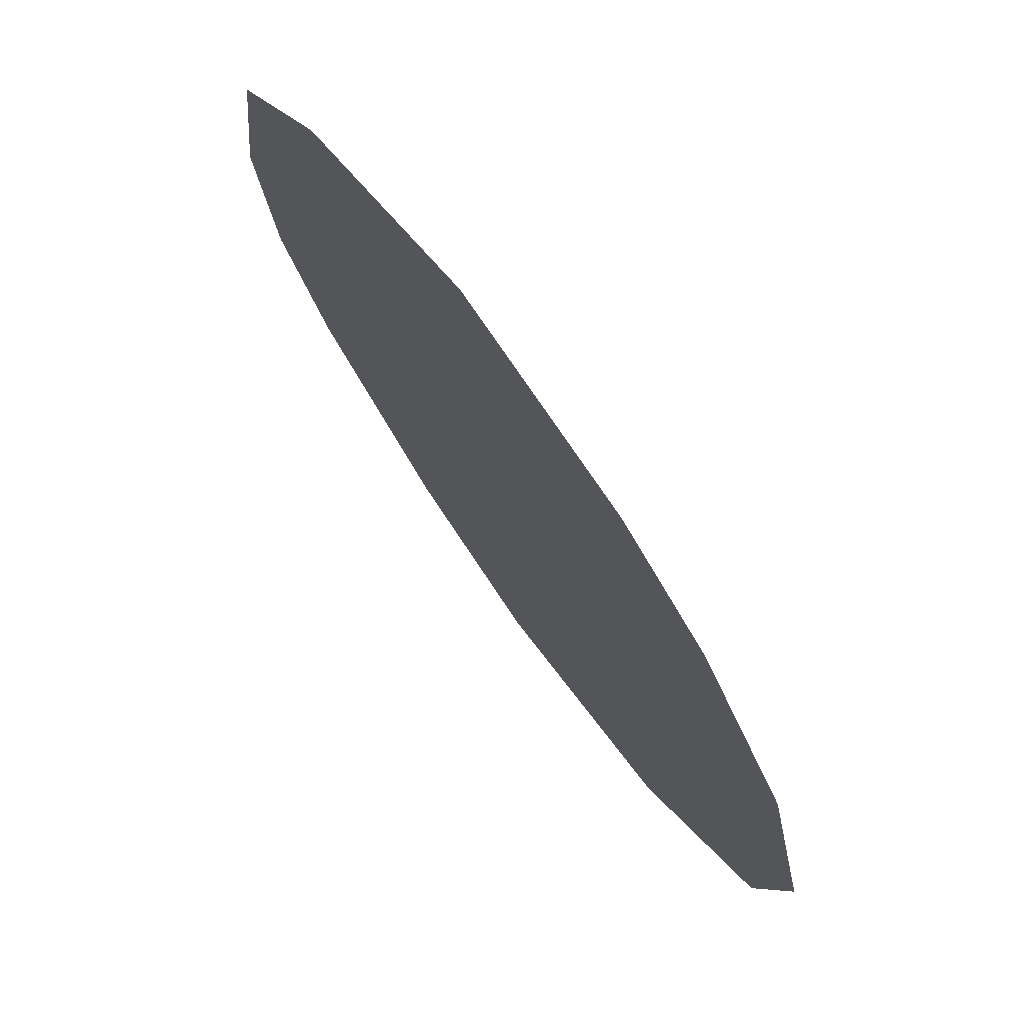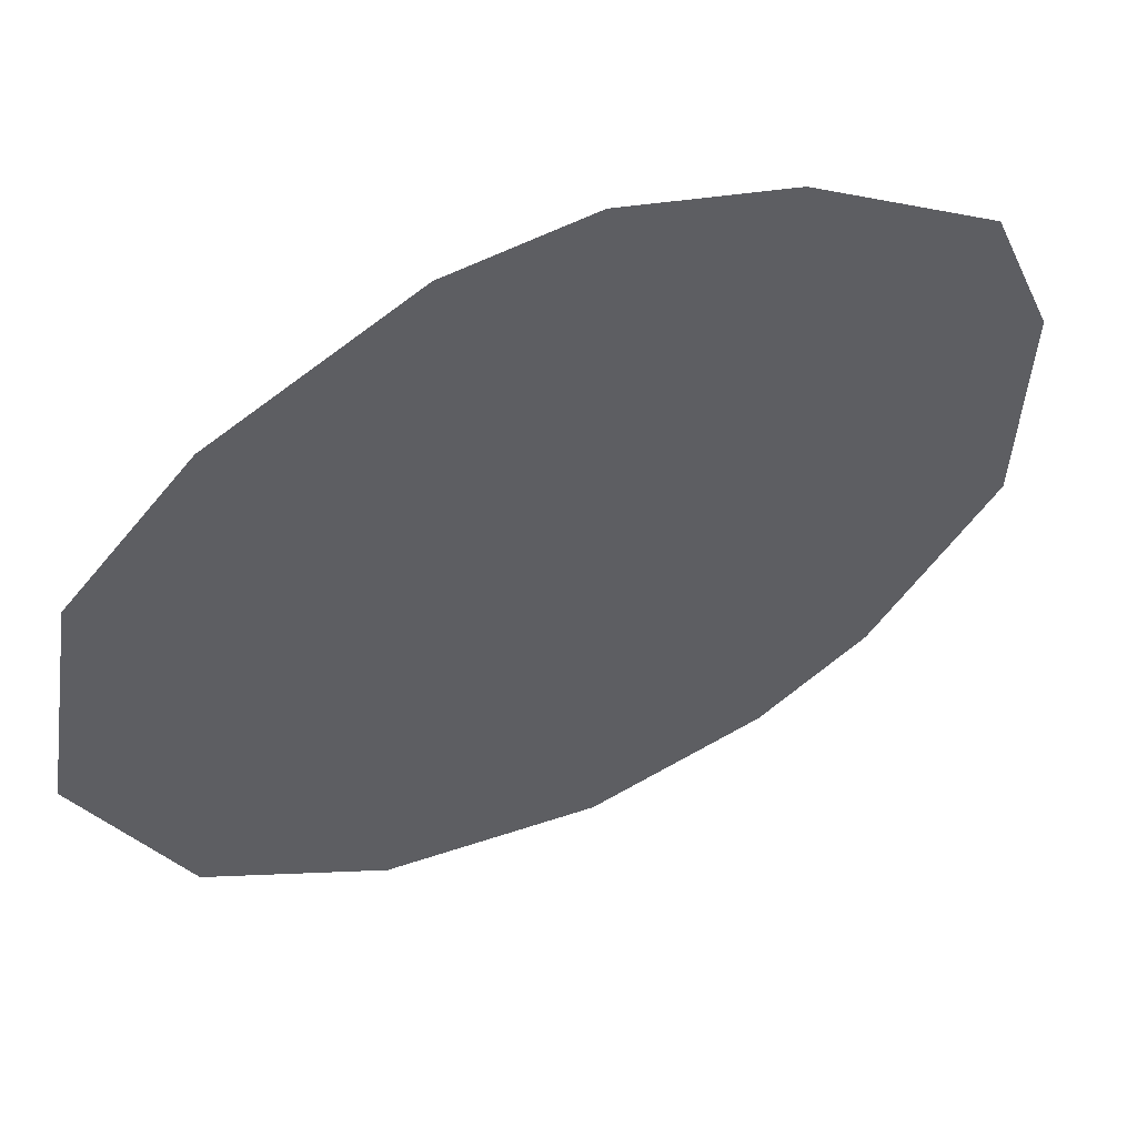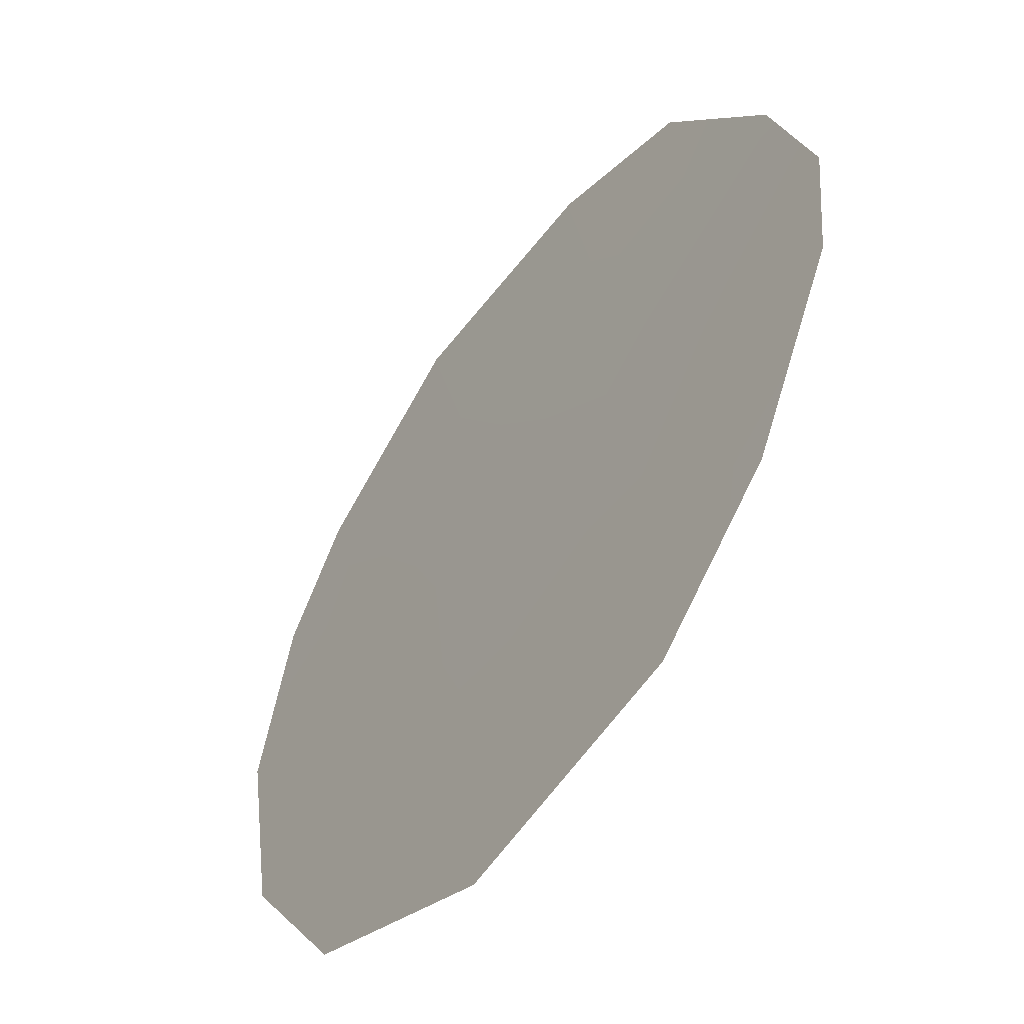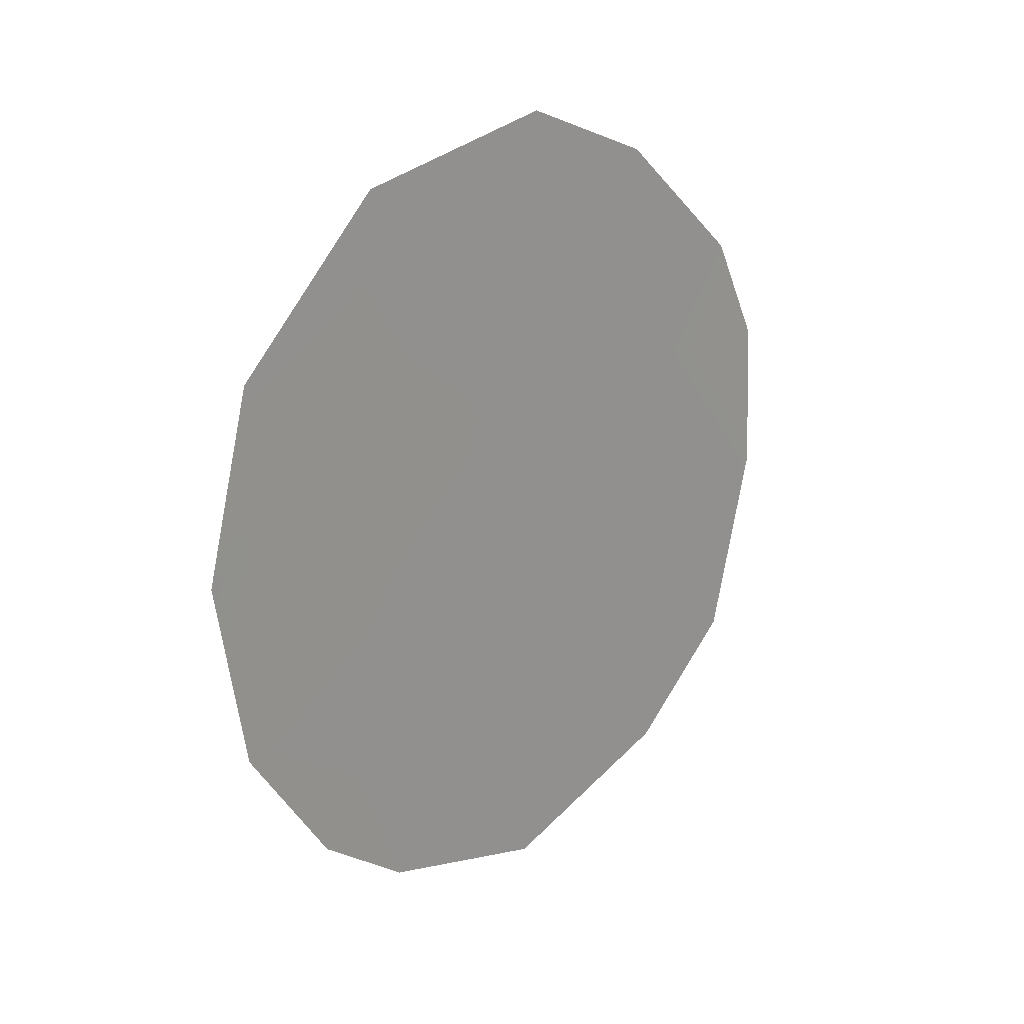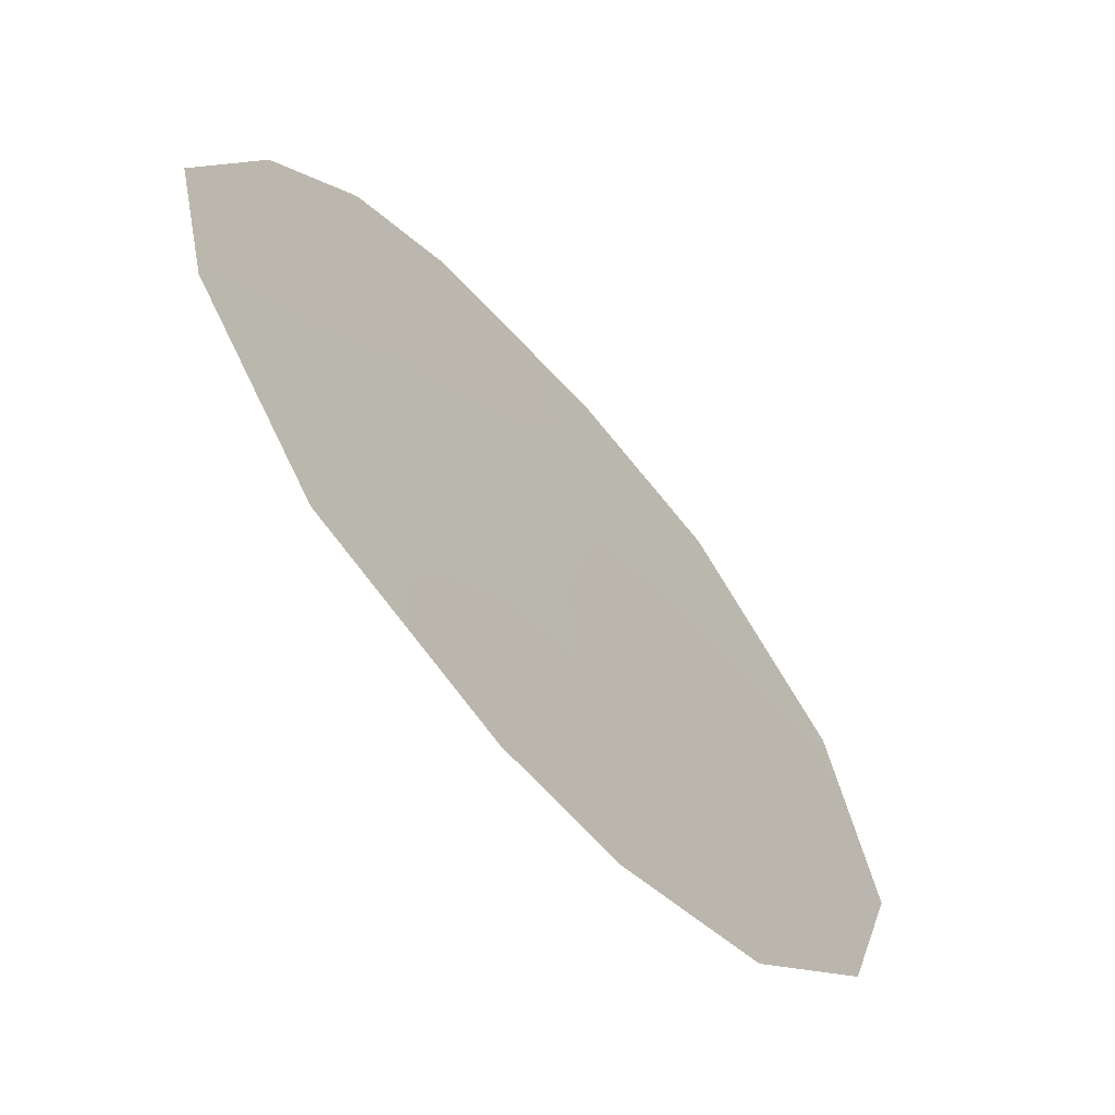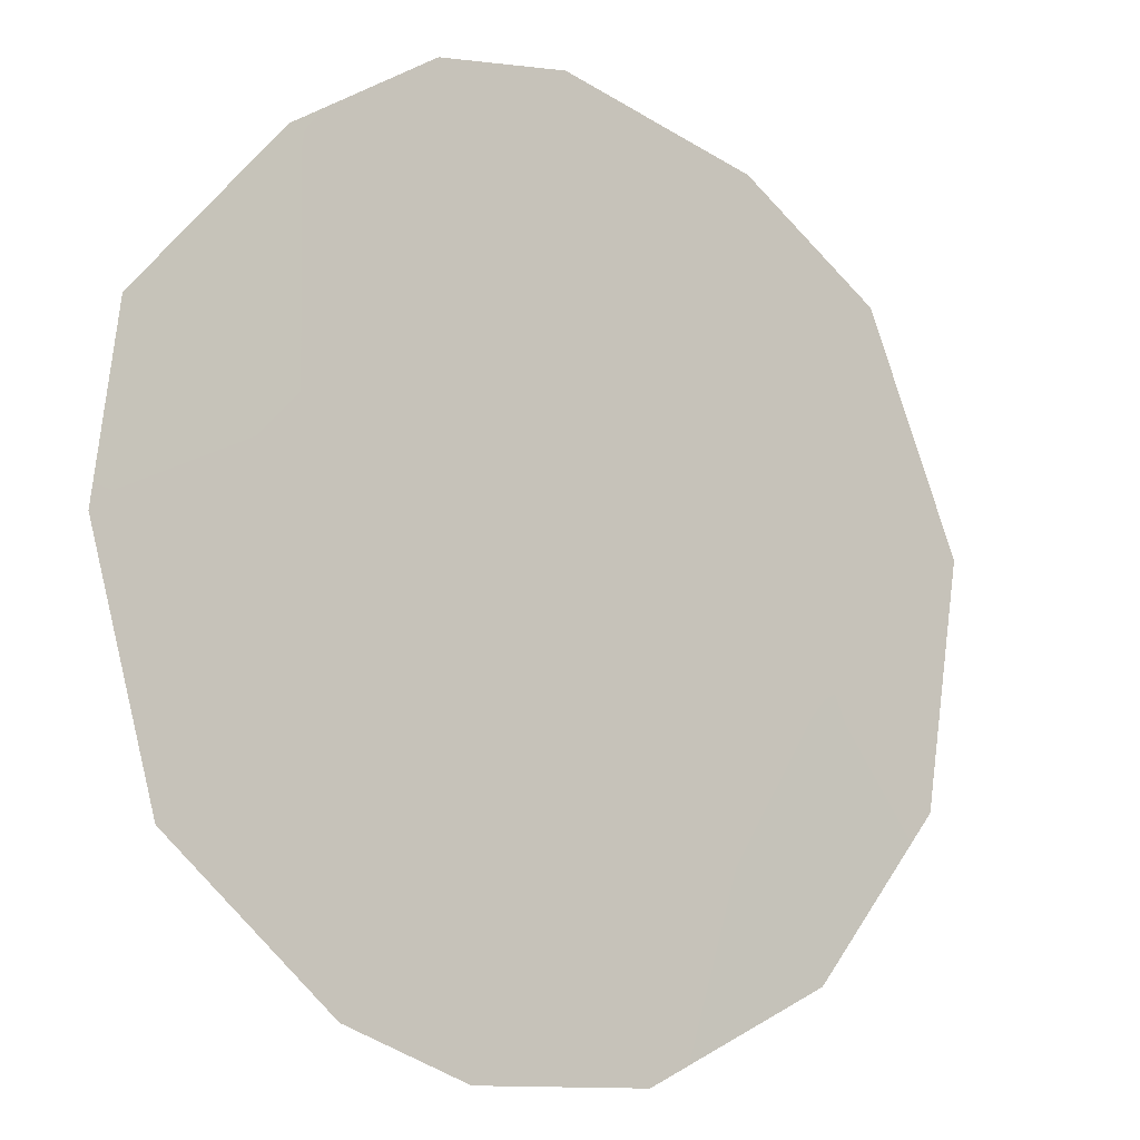
<metadata>
{"format":"obj","ext":"obj","renderer":"f3d","projection":"perspective","resolution":1024,"background":"white","views":[{"elev":-20.8,"azim":3.2,"up":"+Z"},{"elev":16.8,"azim":-122.0,"up":"+Z"},{"elev":20.5,"azim":167.9,"up":"+Z"},{"elev":23.0,"azim":-170.2,"up":"+Y"},{"elev":-3.7,"azim":20.5,"up":"+Z"},{"elev":34.6,"azim":39.9,"up":"+Z"}]}
</metadata>
<code>
v 72.3 -32.14 64.88
v 72.15 -36.09 64.97
v 73.36 -32.22 63.38
v 73.08 -30.7 63.82
v 71.21 -35.71 66.29
v 73.93 -37.69 62.41
v 75.1 -30.98 60.93
v 75.19 -35.3 60.68
v 72.69 -38.29 64.15
v 72.63 -28.79 64.52
v 70.57 -36.31 67.17
v 70.68 -31.02 67.21
v 74.08 -29.24 62.44
v 70.31 -32.3 67.68
v 70.25 -34.08 67.7
v 73 -34.38 63.83
v 71.98 -30.6 65.38
v 75.42 -33.1 60.42
v 74.28 -33.49 62.04
v 71.64 -29.51 65.9
v 74.25 -31.56 62.13
v 74.03 -35.33 62.34
v 73.3 -36.65 63.33
v 71.75 -34.1 65.59
v 71.21 -32.21 66.42
v 71.35 -37.51 66.06
v 74.58 -36.87 61.52
f 5 11 15
f 7 21 13
f 14 25 15
f 23 6 9
f 1 3 16
f 26 2 9
f 2 23 9
f 26 5 2
f 15 24 5
f 24 16 2
f 17 10 4
f 13 4 10
f 19 8 22
f 16 23 2
f 22 23 16
f 19 18 8
f 1 25 17
f 20 17 12
f 20 10 17
f 21 3 4
f 3 21 19
f 3 19 16
f 21 4 13
f 6 22 27
f 21 7 18
f 18 19 21
f 25 14 12
f 24 25 1
f 25 24 15
f 26 11 5
f 22 8 27
f 23 22 6
f 1 16 24
f 1 4 3
f 1 17 4
f 19 22 16
f 25 12 17
f 24 2 5

</code>
